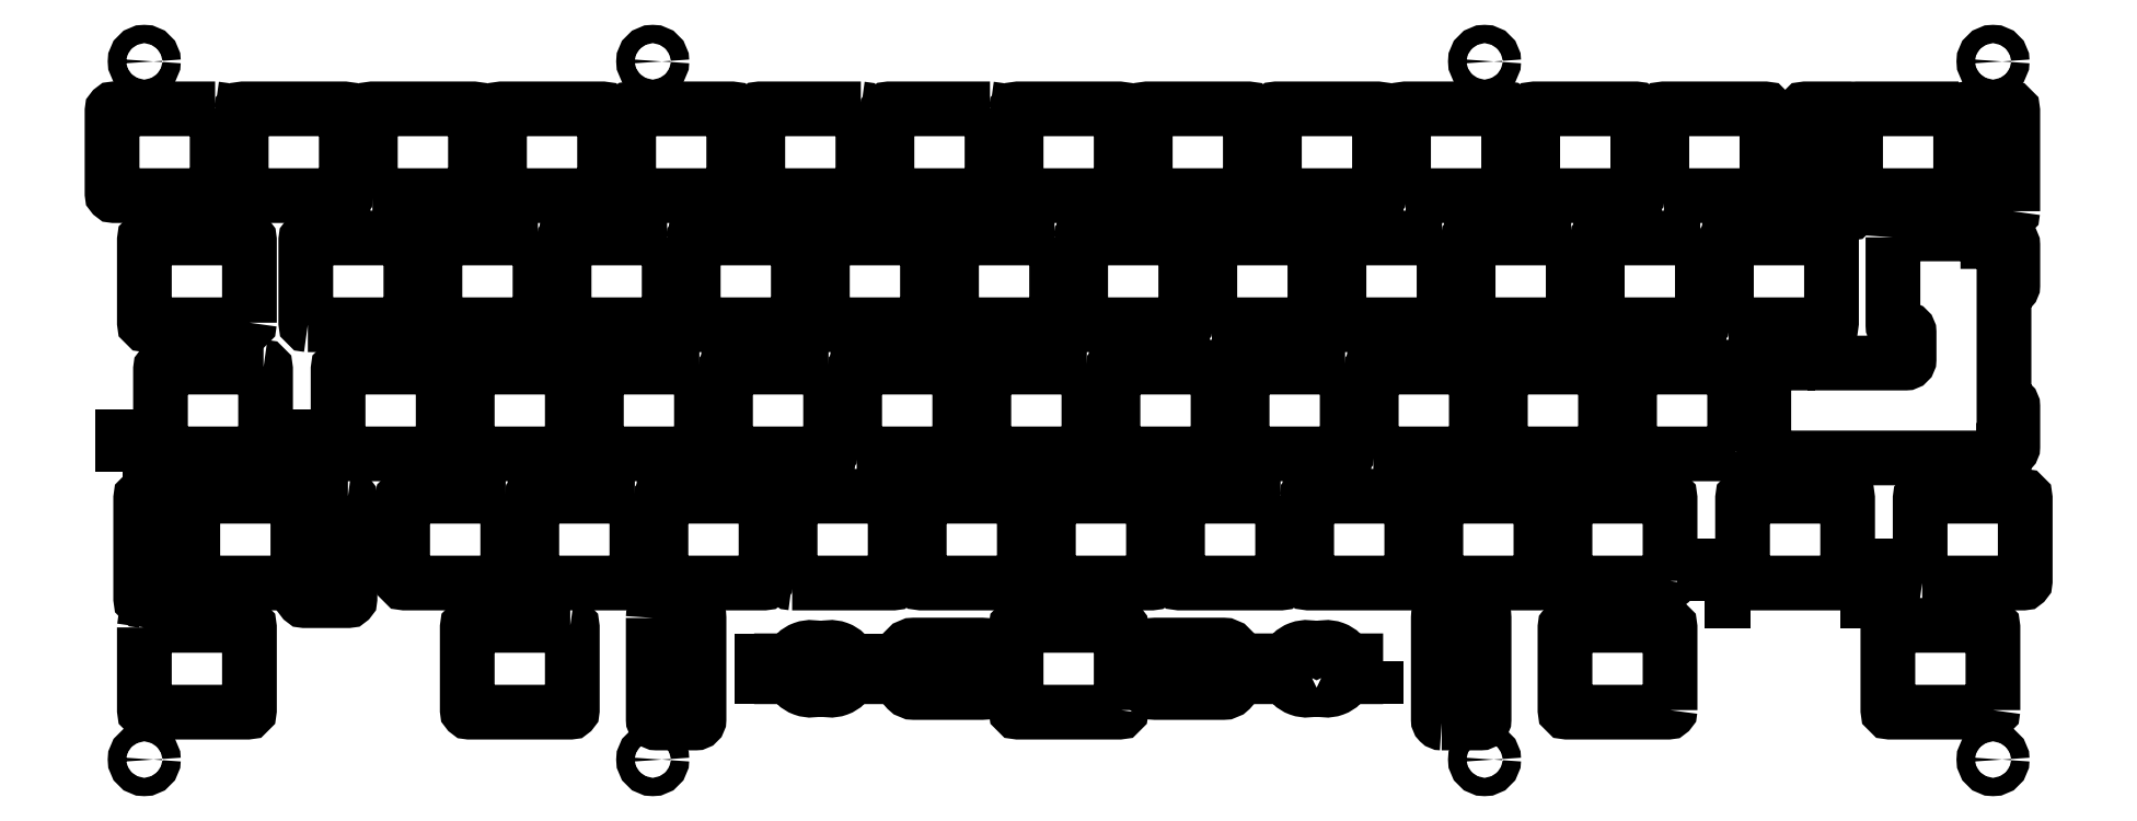
<metadata>
{"format":"dxf","ext":"dxf","renderer":"ezdxf+matplotlib","layout":"modelspace","background":"white","min_lineweight":24,"dpi":150}
</metadata>
<code>
0
SECTION
2
ENTITIES
0
LWPOLYLINE
8
0
90
8
70
1
43
0
10
233.3
20
86.08
42
-0.4142
10
233
20
86.38
10
233
20
98.58
42
-0.4142
10
233.3
20
98.88
10
248.2
20
98.88
42
-0.4142
10
248.5
20
98.58
10
248.5
20
86.38
42
-0.4142
10
248.2
20
86.08
0
LWPOLYLINE
8
0
90
8
70
1
43
0
10
224.7
20
48.28
42
-0.4142
10
224.4
20
47.98
10
209.5
20
47.98
42
-0.4142
10
209.2
20
48.28
10
209.2
20
60.48
42
-0.4142
10
209.5
20
60.78
10
224.4
20
60.78
42
-0.4142
10
224.7
20
60.48
0
LWPOLYLINE
8
0
90
8
70
1
43
0
10
190.4
20
47.98
42
-0.4142
10
190.1
20
48.28
10
190.1
20
60.48
42
-0.4142
10
190.4
20
60.78
10
205.3
20
60.78
42
-0.4142
10
205.6
20
60.48
10
205.6
20
48.28
42
-0.4142
10
205.3
20
47.98
0
LWPOLYLINE
8
0
90
8
70
1
43
0
10
109.2
20
79.53
42
-0.4142
10
109.5
20
79.83
10
124.4
20
79.83
42
-0.4142
10
124.7
20
79.53
10
124.7
20
67.33
42
-0.4142
10
124.4
20
67.03
10
109.5
20
67.03
42
-0.4142
10
109.2
20
67.33
0
LWPOLYLINE
8
0
90
8
70
1
43
0
10
86.26
20
79.83
10
71.36
20
79.83
42
0.4142
10
71.06
20
79.53
10
71.06
20
67.33
42
0.4142
10
71.36
20
67.03
10
86.26
20
67.03
42
0.4142
10
86.56
20
67.33
10
86.56
20
79.53
42
0.4142
0
LWPOLYLINE
8
0
90
8
70
1
43
0
10
42.79
20
86.08
10
57.69
20
86.08
42
0.4142
10
57.99
20
86.38
10
57.99
20
98.58
42
0.4142
10
57.69
20
98.88
10
42.79
20
98.88
42
0.4142
10
42.49
20
98.58
10
42.49
20
86.38
42
0.4142
0
LWPOLYLINE
8
0
90
8
70
1
43
0
10
77.04
20
86.38
42
-0.4142
10
76.74
20
86.08
10
61.84
20
86.08
42
-0.4142
10
61.54
20
86.38
10
61.54
20
98.58
42
-0.4142
10
61.84
20
98.88
10
76.74
20
98.88
42
-0.4142
10
77.04
20
98.58
0
LWPOLYLINE
8
0
90
8
70
1
43
0
10
234.2
20
10.18
10
234.2
20
22.38
42
0.4142
10
233.9
20
22.68
10
219
20
22.68
42
0.4142
10
218.7
20
22.38
10
218.7
20
10.18
42
0.4142
10
219
20
9.879
10
233.9
20
9.879
42
0.4142
0
LWPOLYLINE
8
0
90
8
70
1
43
0
10
219.6
20
79.83
42
-0.4142
10
219.9
20
79.53
10
219.9
20
67.33
42
-0.4142
10
219.6
20
67.03
10
204.7
20
67.03
42
-0.4142
10
204.4
20
67.33
10
204.4
20
79.53
42
-0.4142
10
204.7
20
79.83
0
LWPOLYLINE
8
0
90
8
70
1
43
0
10
33.26
20
67.03
42
-0.4142
10
32.96
20
67.33
10
32.96
20
79.53
42
-0.4142
10
33.26
20
79.83
10
48.16
20
79.83
42
-0.4142
10
48.46
20
79.53
10
48.46
20
67.33
42
-0.4142
10
48.16
20
67.03
0
LWPOLYLINE
8
0
90
8
70
1
43
0
10
260.4
20
29.23
10
260.4
20
41.43
42
0.4142
10
260.1
20
41.73
10
245.2
20
41.73
42
0.4142
10
244.9
20
41.43
10
244.9
20
29.23
42
0.4142
10
245.2
20
28.93
10
260.1
20
28.93
42
0.4142
0
LWPOLYLINE
8
0
90
8
70
1
43
0
10
62.45
20
41.73
42
-0.4142
10
62.75
20
41.43
10
62.75
20
29.23
42
-0.4142
10
62.45
20
28.93
10
47.55
20
28.93
42
-0.4142
10
47.25
20
29.23
10
47.25
20
41.43
42
-0.4142
10
47.55
20
41.73
0
LWPOLYLINE
8
0
90
10
70
1
43
0
10
182.1
20
13.5
42
-0.4453
10
177.7
20
15.1
10
176.3
20
15.1
10
176.3
20
17.45
10
177.7
20
17.45
42
-0.4453
10
182.1
20
19.06
42
-0.4453
10
186.5
20
17.45
10
187.8
20
17.45
10
187.8
20
15.1
10
186.5
20
15.1
42
-0.4453
0
LWPOLYLINE
8
0
90
4
70
1
43
0
10
102.5
20
15.1
10
102.5
20
17.45
10
100.2
20
17.45
10
100.2
20
15.1
0
LWPOLYLINE
8
0
90
4
70
1
43
0
10
117.6
20
15.1
10
117.6
20
17.45
10
115.3
20
17.45
10
115.3
20
15.1
0
LWPOLYLINE
8
0
90
8
70
1
43
0
10
169.8
20
14.28
10
169.8
20
18.28
42
0.4142
10
168.3
20
19.78
10
158.3
20
19.78
42
0.4142
10
156.8
20
18.28
10
156.8
20
14.28
42
0.4142
10
158.3
20
12.78
10
168.3
20
12.78
42
0.4142
0
LWPOLYLINE
8
0
90
4
70
1
43
0
10
175.7
20
17.45
10
173.3
20
17.45
10
173.3
20
15.1
10
175.7
20
15.1
0
LWPOLYLINE
8
0
90
8
70
1
43
0
10
134.2
20
14.28
10
134.2
20
18.28
42
0.4142
10
132.7
20
19.78
10
122.7
20
19.78
42
0.4142
10
121.2
20
18.28
10
121.2
20
14.28
42
0.4142
10
122.7
20
12.78
10
132.7
20
12.78
42
0.4142
0
LWPOLYLINE
8
0
90
10
70
1
43
0
10
114.7
20
17.45
10
113.3
20
17.45
42
0.4453
10
108.9
20
19.06
42
0.4453
10
104.5
20
17.45
10
103.1
20
17.45
10
103.1
20
15.1
10
104.5
20
15.1
42
0.4453
10
108.9
20
13.5
42
0.4453
10
113.3
20
15.1
10
114.7
20
15.1
0
LWPOLYLINE
8
0
90
4
70
1
43
0
10
190.8
20
17.45
10
188.4
20
17.45
10
188.4
20
15.1
10
190.8
20
15.1
0
LWPOLYLINE
8
0
90
8
70
1
43
0
10
281.8
20
10.18
10
281.8
20
22.38
42
0.4142
10
281.5
20
22.68
10
266.6
20
22.68
42
0.4142
10
266.3
20
22.38
10
266.3
20
10.18
42
0.4142
10
266.6
20
9.879
10
281.5
20
9.879
42
0.4142
0
LWPOLYLINE
8
0
90
8
70
1
43
0
10
85.65
20
28.93
10
100.6
20
28.93
42
0.4142
10
100.9
20
29.23
10
100.9
20
41.43
42
0.4142
10
100.6
20
41.73
10
85.65
20
41.73
42
0.4142
10
85.35
20
41.43
10
85.35
20
29.23
42
0.4142
0
LWPOLYLINE
8
0
90
8
70
1
43
0
10
166.6
20
67.03
10
181.5
20
67.03
42
0.4142
10
181.8
20
67.33
10
181.8
20
79.53
42
0.4142
10
181.5
20
79.83
10
166.6
20
79.83
42
0.4142
10
166.3
20
79.53
10
166.3
20
67.33
42
0.4142
0
LWPOLYLINE
8
0
90
4
70
1
43
0
10
5.948
20
45.29
10
8.618
20
45.29
10
8.618
20
50.5
10
5.948
20
50.5
0
LWPOLYLINE
8
0
90
8
70
1
43
0
10
167.5
20
48.28
10
167.5
20
60.48
42
0.4142
10
167.2
20
60.78
10
152.3
20
60.78
42
0.4142
10
152
20
60.48
10
152
20
48.28
42
0.4142
10
152.3
20
47.98
10
167.2
20
47.98
42
0.4142
0
LWPOLYLINE
8
0
90
8
70
1
43
0
10
158
20
29.23
10
158
20
41.43
42
0.4142
10
157.7
20
41.73
10
142.8
20
41.73
42
0.4142
10
142.5
20
41.43
10
142.5
20
29.23
42
0.4142
10
142.8
20
28.93
10
157.7
20
28.93
42
0.4142
0
LWPOLYLINE
8
0
90
8
70
1
43
0
10
137.7
20
98.58
42
-0.4142
10
138
20
98.88
10
152.9
20
98.88
42
-0.4142
10
153.2
20
98.58
10
153.2
20
86.38
42
-0.4142
10
152.9
20
86.08
10
138
20
86.08
42
-0.4142
10
137.7
20
86.38
0
LWPOLYLINE
8
0
90
8
70
1
43
0
10
80.59
20
98.58
10
80.59
20
86.38
42
0.4142
10
80.89
20
86.08
10
95.79
20
86.08
42
0.4142
10
96.09
20
86.38
10
96.09
20
98.58
42
0.4142
10
95.79
20
98.88
10
80.89
20
98.88
42
0.4142
0
LWPOLYLINE
8
0
90
8
70
1
43
0
10
271.4
20
28.93
42
-0.4142
10
271.1
20
29.23
10
271.1
20
41.43
42
-0.4142
10
271.4
20
41.73
10
286.3
20
41.73
42
-0.4142
10
286.6
20
41.43
10
286.6
20
29.23
42
-0.4142
10
286.3
20
28.93
0
LWPOLYLINE
8
0
90
8
70
1
43
0
10
175.8
20
98.58
10
175.8
20
86.38
42
0.4142
10
176.1
20
86.08
10
191
20
86.08
42
0.4142
10
191.3
20
86.38
10
191.3
20
98.58
42
0.4142
10
191
20
98.88
10
176.1
20
98.88
42
0.4142
0
LWPOLYLINE
8
0
90
8
70
1
43
0
10
213.9
20
98.58
42
-0.4142
10
214.2
20
98.88
10
229.1
20
98.88
42
-0.4142
10
229.4
20
98.58
10
229.4
20
86.38
42
-0.4142
10
229.1
20
86.08
10
214.2
20
86.08
42
-0.4142
10
213.9
20
86.38
0
LWPOLYLINE
8
0
90
8
70
1
43
0
10
195.2
20
86.08
10
210.1
20
86.08
42
0.4142
10
210.4
20
86.38
10
210.4
20
98.58
42
0.4142
10
210.1
20
98.88
10
195.2
20
98.88
42
0.4142
10
194.9
20
98.58
10
194.9
20
86.38
42
0.4142
0
LWPOLYLINE
8
0
90
8
70
1
43
0
10
199.7
20
41.43
10
199.7
20
29.23
42
0.4142
10
200
20
28.93
10
214.9
20
28.93
42
0.4142
10
215.2
20
29.23
10
215.2
20
41.43
42
0.4142
10
214.9
20
41.73
10
200
20
41.73
42
0.4142
0
LWPOLYLINE
8
0
90
8
70
1
43
0
10
234.2
20
29.23
42
-0.4142
10
233.9
20
28.93
10
219
20
28.93
42
-0.4142
10
218.7
20
29.23
10
218.7
20
41.43
42
-0.4142
10
219
20
41.73
10
233.9
20
41.73
42
-0.4142
10
234.2
20
41.43
0
LWPOLYLINE
8
0
90
8
70
1
43
0
10
148.2
20
60.78
42
-0.4142
10
148.5
20
60.48
10
148.5
20
48.28
42
-0.4142
10
148.2
20
47.98
10
133.3
20
47.98
42
-0.4142
10
133
20
48.28
10
133
20
60.48
42
-0.4142
10
133.3
20
60.78
0
LWPOLYLINE
8
0
90
8
70
1
43
0
10
186.3
20
60.78
42
-0.4142
10
186.6
20
60.48
10
186.6
20
48.28
42
-0.4142
10
186.3
20
47.98
10
171.4
20
47.98
42
-0.4142
10
171.1
20
48.28
10
171.1
20
60.48
42
-0.4142
10
171.4
20
60.78
0
LWPOLYLINE
8
0
90
8
70
1
43
0
10
71.98
20
22.68
42
-0.4142
10
72.28
20
22.38
10
72.28
20
10.18
42
-0.4142
10
71.98
20
9.879
10
57.08
20
9.879
42
-0.4142
10
56.78
20
10.18
10
56.78
20
22.38
42
-0.4142
10
57.08
20
22.68
0
LWPOLYLINE
8
0
90
4
70
1
43
0
10
239.3
20
26.24
10
242
20
26.24
10
242
20
31.45
10
239.3
20
31.45
0
LWPOLYLINE
8
0
90
8
70
1
43
0
10
67.21
20
79.83
10
52.31
20
79.83
42
0.4142
10
52.01
20
79.53
10
52.01
20
67.33
42
0.4142
10
52.31
20
67.03
10
67.21
20
67.03
42
0.4142
10
67.51
20
67.33
10
67.51
20
79.53
42
0.4142
0
LWPOLYLINE
8
0
90
8
70
1
43
0
10
243.7
20
48.28
10
243.7
20
60.48
42
0.4142
10
243.4
20
60.78
10
228.5
20
60.78
42
0.4142
10
228.2
20
60.48
10
228.2
20
48.28
42
0.4142
10
228.5
20
47.98
10
243.4
20
47.98
42
0.4142
0
LWPOLYLINE
8
0
90
8
70
1
43
0
10
123.5
20
41.43
42
-0.4142
10
123.8
20
41.73
10
138.7
20
41.73
42
-0.4142
10
139
20
41.43
10
139
20
29.23
42
-0.4142
10
138.7
20
28.93
10
123.8
20
28.93
42
-0.4142
10
123.5
20
29.23
0
LWPOLYLINE
8
0
90
8
70
1
43
0
10
110.1
20
60.78
10
95.18
20
60.78
42
0.4142
10
94.88
20
60.48
10
94.88
20
48.28
42
0.4142
10
95.18
20
47.98
10
110.1
20
47.98
42
0.4142
10
110.4
20
48.28
10
110.4
20
60.48
42
0.4142
0
LWPOLYLINE
8
0
90
8
70
1
43
0
10
104.7
20
28.93
42
-0.4142
10
104.4
20
29.23
10
104.4
20
41.43
42
-0.4142
10
104.7
20
41.73
10
119.6
20
41.73
42
-0.4142
10
119.9
20
41.43
10
119.9
20
29.23
42
-0.4142
10
119.6
20
28.93
0
LWPOLYLINE
8
0
90
8
70
1
43
0
10
53.23
20
48.28
10
53.23
20
60.48
42
0.4142
10
52.93
20
60.78
10
38.03
20
60.78
42
0.4142
10
37.73
20
60.48
10
37.73
20
48.28
42
0.4142
10
38.03
20
47.98
10
52.93
20
47.98
42
0.4142
0
LWPOLYLINE
8
0
90
8
70
1
43
0
10
238.7
20
79.83
10
223.8
20
79.83
42
0.4142
10
223.5
20
79.53
10
223.5
20
67.33
42
0.4142
10
223.8
20
67.03
10
238.7
20
67.03
42
0.4142
10
239
20
67.33
10
239
20
79.53
42
0.4142
0
LWPOLYLINE
8
0
90
8
70
1
43
0
10
91.03
20
60.78
10
76.13
20
60.78
42
0.4142
10
75.83
20
60.48
10
75.83
20
48.28
42
0.4142
10
76.13
20
47.98
10
91.03
20
47.98
42
0.4142
10
91.33
20
48.28
10
91.33
20
60.48
42
0.4142
0
LWPOLYLINE
8
0
90
8
70
1
43
0
10
153.2
20
10.18
42
-0.4142
10
152.9
20
9.879
10
138
20
9.879
42
-0.4142
10
137.7
20
10.18
10
137.7
20
22.38
42
-0.4142
10
138
20
22.68
10
152.9
20
22.68
42
-0.4142
10
153.2
20
22.38
0
LWPOLYLINE
8
0
90
8
70
1
43
0
10
133.9
20
98.88
10
119
20
98.88
42
0.4142
10
118.7
20
98.58
10
118.7
20
86.38
42
0.4142
10
119
20
86.08
10
133.9
20
86.08
42
0.4142
10
134.2
20
86.38
10
134.2
20
98.58
42
0.4142
0
LWPOLYLINE
8
0
90
8
70
1
43
0
10
242.8
20
67.03
42
-0.4142
10
242.5
20
67.33
10
242.5
20
79.53
42
-0.4142
10
242.8
20
79.83
10
257.7
20
79.83
42
-0.4142
10
258
20
79.53
10
258
20
67.33
42
-0.4142
10
257.7
20
67.03
0
LWPOLYLINE
8
0
90
8
70
1
43
0
10
56.78
20
60.48
42
-0.4142
10
57.08
20
60.78
10
71.98
20
60.78
42
-0.4142
10
72.28
20
60.48
10
72.28
20
48.28
42
-0.4142
10
71.98
20
47.98
10
57.08
20
47.98
42
-0.4142
10
56.78
20
48.28
0
LWPOLYLINE
8
0
90
8
70
1
43
0
10
143.4
20
79.83
10
128.5
20
79.83
42
0.4142
10
128.2
20
79.53
10
128.2
20
67.33
42
0.4142
10
128.5
20
67.03
10
143.4
20
67.03
42
0.4142
10
143.7
20
67.33
10
143.7
20
79.53
42
0.4142
0
LWPOLYLINE
8
0
90
8
70
1
43
0
10
176.8
20
41.73
10
161.9
20
41.73
42
0.4142
10
161.6
20
41.43
10
161.6
20
29.23
42
0.4142
10
161.9
20
28.93
10
176.8
20
28.93
42
0.4142
10
177.1
20
29.23
10
177.1
20
41.43
42
0.4142
0
LWPOLYLINE
8
0
90
8
70
1
43
0
10
23.44
20
98.58
42
-0.4142
10
23.74
20
98.88
10
38.64
20
98.88
42
-0.4142
10
38.94
20
98.58
10
38.94
20
86.38
42
-0.4142
10
38.64
20
86.08
10
23.74
20
86.08
42
-0.4142
10
23.44
20
86.38
0
LWPOLYLINE
8
0
90
4
70
1
43
0
10
263.3
20
31.45
10
263.3
20
26.24
10
266
20
26.24
10
266
20
31.45
0
LWPOLYLINE
8
0
90
8
70
1
43
0
10
24.65
20
67.33
42
-0.4142
10
24.35
20
67.03
10
9.451
20
67.03
42
-0.4142
10
9.152
20
67.33
10
9.152
20
79.53
42
-0.4142
10
9.451
20
79.83
10
24.35
20
79.83
42
-0.4142
10
24.65
20
79.53
0
LWPOLYLINE
8
0
90
8
70
1
43
0
10
156.8
20
98.58
10
156.8
20
86.38
42
0.4142
10
157.1
20
86.08
10
172
20
86.08
42
0.4142
10
172.3
20
86.38
10
172.3
20
98.58
42
0.4142
10
172
20
98.88
10
157.1
20
98.88
42
0.4142
0
LWPOLYLINE
8
0
90
8
70
1
43
0
10
200.6
20
79.83
42
-0.4142
10
200.9
20
79.53
10
200.9
20
67.33
42
-0.4142
10
200.6
20
67.03
10
185.7
20
67.03
42
-0.4142
10
185.4
20
67.33
10
185.4
20
79.53
42
-0.4142
10
185.7
20
79.83
0
LWPOLYLINE
8
0
90
8
70
1
43
0
10
81.5
20
41.73
42
-0.4142
10
81.8
20
41.43
10
81.8
20
29.23
42
-0.4142
10
81.5
20
28.93
10
66.6
20
28.93
42
-0.4142
10
66.3
20
29.23
10
66.3
20
41.43
42
-0.4142
10
66.6
20
41.73
0
LWPOLYLINE
8
0
90
4
70
1
43
0
10
32.62
20
45.29
10
32.62
20
50.5
10
29.95
20
50.5
10
29.95
20
45.29
0
LWPOLYLINE
8
0
90
8
70
1
43
0
10
26.73
20
60.78
42
-0.4142
10
27.03
20
60.48
10
27.03
20
48.28
42
-0.4142
10
26.73
20
47.98
10
11.83
20
47.98
42
-0.4142
10
11.53
20
48.28
10
11.53
20
60.48
42
-0.4142
10
11.83
20
60.78
0
LWPOLYLINE
8
0
90
8
70
1
43
0
10
19.59
20
98.88
10
4.689
20
98.88
42
0.4142
10
4.389
20
98.58
10
4.389
20
86.38
42
0.4142
10
4.689
20
86.08
10
19.59
20
86.08
42
0.4142
10
19.89
20
86.38
10
19.89
20
98.58
42
0.4142
0
LWPOLYLINE
8
0
90
8
70
1
43
0
10
84.21
20
23.78
42
-0.4142
10
84.71
20
24.28
10
90.46
20
24.28
42
-0.4142
10
90.96
20
23.78
10
90.96
20
8.78
42
-0.4142
10
90.46
20
8.28
10
84.71
20
8.28
42
-0.4142
10
84.21
20
8.78
0
LWPOLYLINE
8
0
90
33
70
1
43
0
10
267.1
20
79.93
42
-0.4142
10
267.6
20
80.43
10
280.6
20
80.43
42
-0.4142
10
281.1
20
79.93
10
281.1
20
79.3
10
284.3
20
79.3
42
-0.4142
10
284.8
20
78.8
10
284.8
20
72.8
42
-0.4142
10
284.3
20
72.3
10
283.5
20
72.3
10
283.5
20
55.5
10
284.3
20
55.5
42
-0.4142
10
284.8
20
55
10
284.8
20
49
42
-0.4142
10
284.3
20
48.5
10
283.5
20
48.5
10
283.5
20
47.38
10
248.5
20
47.38
42
-0.4142
10
248
20
47.88
10
248
20
60.88
42
-0.4142
10
248.5
20
61.38
10
251.5
20
61.38
10
251.5
20
62.18
42
-0.4142
10
252
20
62.68
10
258
20
62.68
42
-0.4142
10
258.5
20
62.18
10
258.5
20
61.38
10
269
20
61.38
42
0.4142
10
269.5
20
61.88
10
269.5
20
65.93
42
0.4142
10
269
20
66.43
10
267.6
20
66.43
42
-0.4142
10
267.1
20
66.93
0
LWPOLYLINE
8
0
90
8
70
1
43
0
10
200.5
20
8.28
42
-0.4142
10
200
20
8.78
10
200
20
23.78
42
-0.4142
10
200.5
20
24.28
10
206.3
20
24.28
42
-0.4142
10
206.8
20
23.78
10
206.8
20
8.78
42
-0.4142
10
206.3
20
8.28
0
LWPOLYLINE
8
0
90
8
70
1
43
0
10
39.18
20
41.73
42
-0.4142
10
39.48
20
41.43
10
39.48
20
26.63
42
-0.4142
10
39.18
20
26.33
10
32.78
20
26.33
42
-0.4142
10
32.48
20
26.63
10
32.48
20
41.43
42
-0.4142
10
32.78
20
41.73
0
LWPOLYLINE
8
0
90
8
70
1
43
0
10
31.8
20
29.23
42
-0.4142
10
31.5
20
28.93
10
16.6
20
28.93
42
-0.4142
10
16.3
20
29.23
10
16.3
20
41.43
42
-0.4142
10
16.6
20
41.73
10
31.5
20
41.73
42
-0.4142
10
31.8
20
41.43
0
LWPOLYLINE
8
0
90
8
70
1
43
0
10
276.8
20
98.88
42
-0.4142
10
277.1
20
98.58
10
277.1
20
86.38
42
-0.4142
10
276.8
20
86.08
10
261.9
20
86.08
42
-0.4142
10
261.6
20
86.38
10
261.6
20
98.58
42
-0.4142
10
261.9
20
98.88
0
LWPOLYLINE
8
0
90
8
70
1
43
0
10
254.2
20
83.48
42
-0.4142
10
253.9
20
83.78
10
253.9
20
98.58
42
-0.4142
10
254.2
20
98.88
10
260.6
20
98.88
42
-0.4142
10
260.9
20
98.58
10
260.9
20
83.78
42
-0.4142
10
260.6
20
83.48
0
LWPOLYLINE
8
0
90
8
70
1
43
0
10
284.8
20
83.78
10
284.8
20
98.58
42
0.4142
10
284.5
20
98.88
10
278.1
20
98.88
42
0.4142
10
277.8
20
98.58
10
277.8
20
83.78
42
0.4142
10
278.1
20
83.48
10
284.5
20
83.48
42
0.4142
0
LWPOLYLINE
8
0
90
8
70
1
43
0
10
8.907
20
26.33
42
-0.4142
10
8.607
20
26.63
10
8.607
20
41.43
42
-0.4142
10
8.907
20
41.73
10
15.31
20
41.73
42
-0.4142
10
15.61
20
41.43
10
15.61
20
26.63
42
-0.4142
10
15.31
20
26.33
0
LWPOLYLINE
8
0
90
8
70
1
43
0
10
9.152
20
22.38
42
-0.4142
10
9.451
20
22.68
10
24.35
20
22.68
42
-0.4142
10
24.65
20
22.38
10
24.65
20
10.18
42
-0.4142
10
24.35
20
9.879
10
9.451
20
9.879
42
-0.4142
10
9.152
20
10.18
0
LWPOLYLINE
8
0
90
8
70
1
43
0
10
147.3
20
79.53
10
147.3
20
67.33
42
0.4142
10
147.6
20
67.03
10
162.5
20
67.03
42
0.4142
10
162.8
20
67.33
10
162.8
20
79.53
42
0.4142
10
162.5
20
79.83
10
147.6
20
79.83
42
0.4142
0
LWPOLYLINE
8
0
90
8
70
1
43
0
10
90.11
20
79.53
42
-0.4142
10
90.41
20
79.83
10
105.3
20
79.83
42
-0.4142
10
105.6
20
79.53
10
105.6
20
67.33
42
-0.4142
10
105.3
20
67.03
10
90.41
20
67.03
42
-0.4142
10
90.11
20
67.33
0
LWPOLYLINE
8
0
90
8
70
1
43
0
10
114.8
20
98.88
42
-0.4142
10
115.1
20
98.58
10
115.1
20
86.38
42
-0.4142
10
114.8
20
86.08
10
99.94
20
86.08
42
-0.4142
10
99.64
20
86.38
10
99.64
20
98.58
42
-0.4142
10
99.94
20
98.88
0
LWPOLYLINE
8
0
90
8
70
1
43
0
10
180.6
20
41.43
42
-0.4142
10
180.9
20
41.73
10
195.8
20
41.73
42
-0.4142
10
196.1
20
41.43
10
196.1
20
29.23
42
-0.4142
10
195.8
20
28.93
10
180.9
20
28.93
42
-0.4142
10
180.6
20
29.23
0
LWPOLYLINE
8
0
90
8
70
1
43
0
10
114.2
20
47.98
10
129.1
20
47.98
42
0.4142
10
129.4
20
48.28
10
129.4
20
60.48
42
0.4142
10
129.1
20
60.78
10
114.2
20
60.78
42
0.4142
10
113.9
20
60.48
10
113.9
20
48.28
42
0.4142
0
CIRCLE
8
0
10
206.8
20
105.9
30
0
40
1.35
210
0
220
0
230
1
0
CIRCLE
8
0
10
9.139
20
2.88
30
0
40
1.35
210
0
220
0
230
1
0
CIRCLE
8
0
10
84.14
20
2.88
30
0
40
1.35
210
0
220
0
230
1
0
CIRCLE
8
0
10
84.14
20
105.9
30
0
40
1.35
210
0
220
0
230
1
0
CIRCLE
8
0
10
206.8
20
2.88
30
0
40
1.35
210
0
220
0
230
1
0
CIRCLE
8
0
10
281.8
20
105.9
30
0
40
1.35
210
0
220
0
230
1
0
CIRCLE
8
0
10
281.8
20
2.88
30
0
40
1.35
210
0
220
0
230
1
0
CIRCLE
8
0
10
9.139
20
105.9
30
0
40
1.35
210
0
220
0
230
1
0
ENDSEC
0
EOF

</code>
